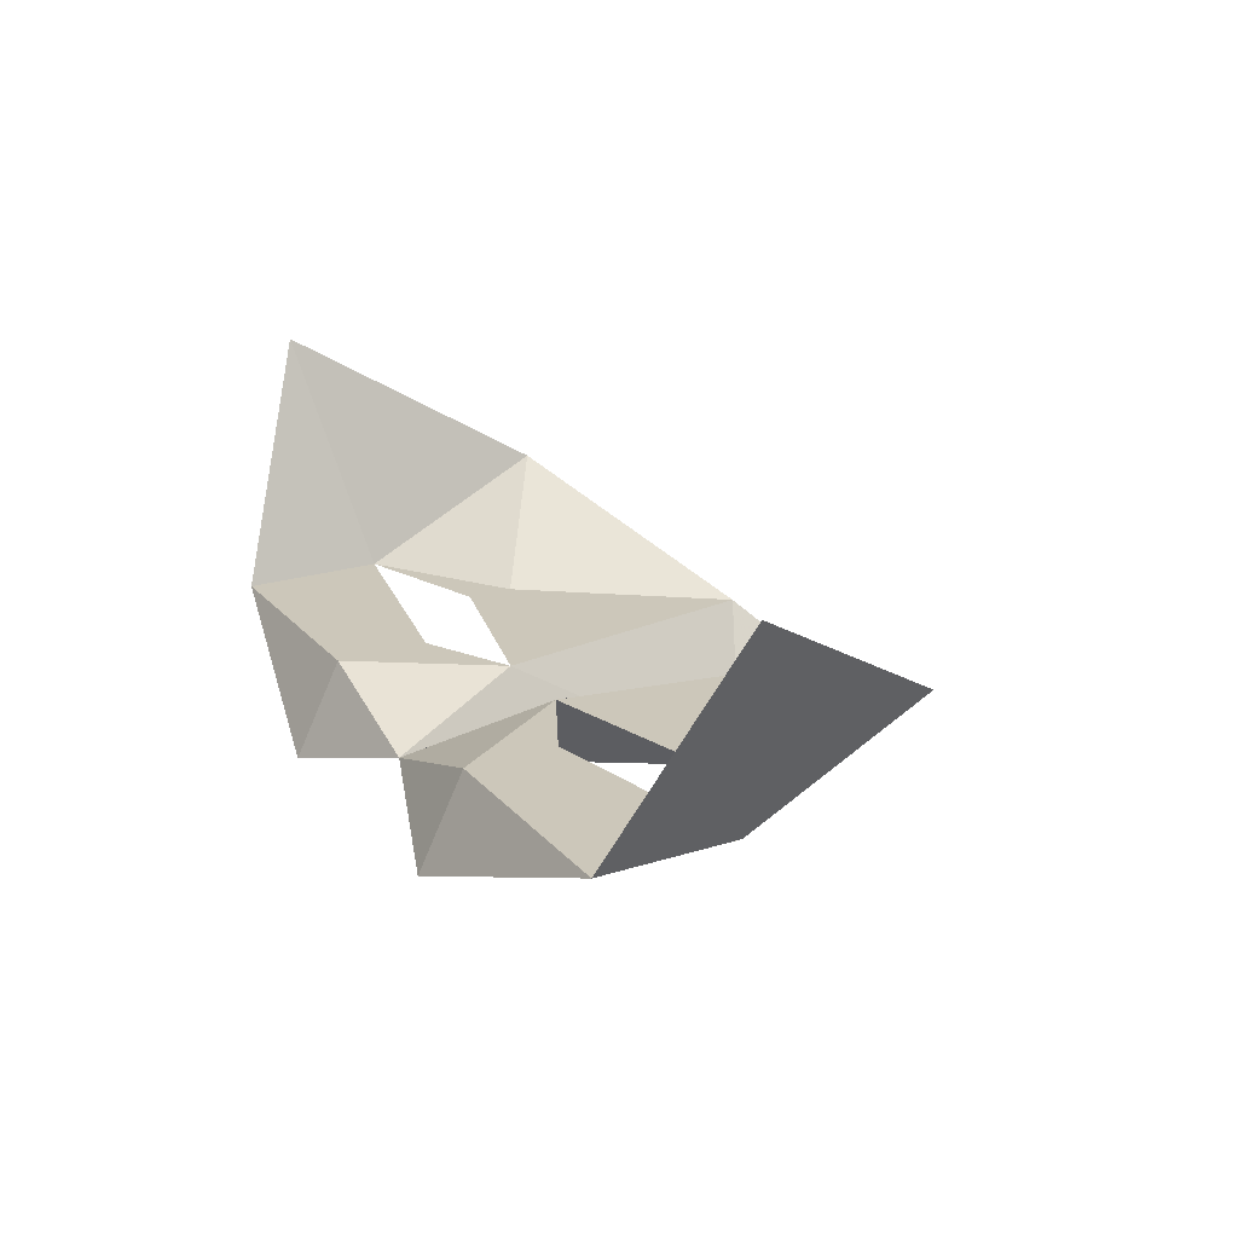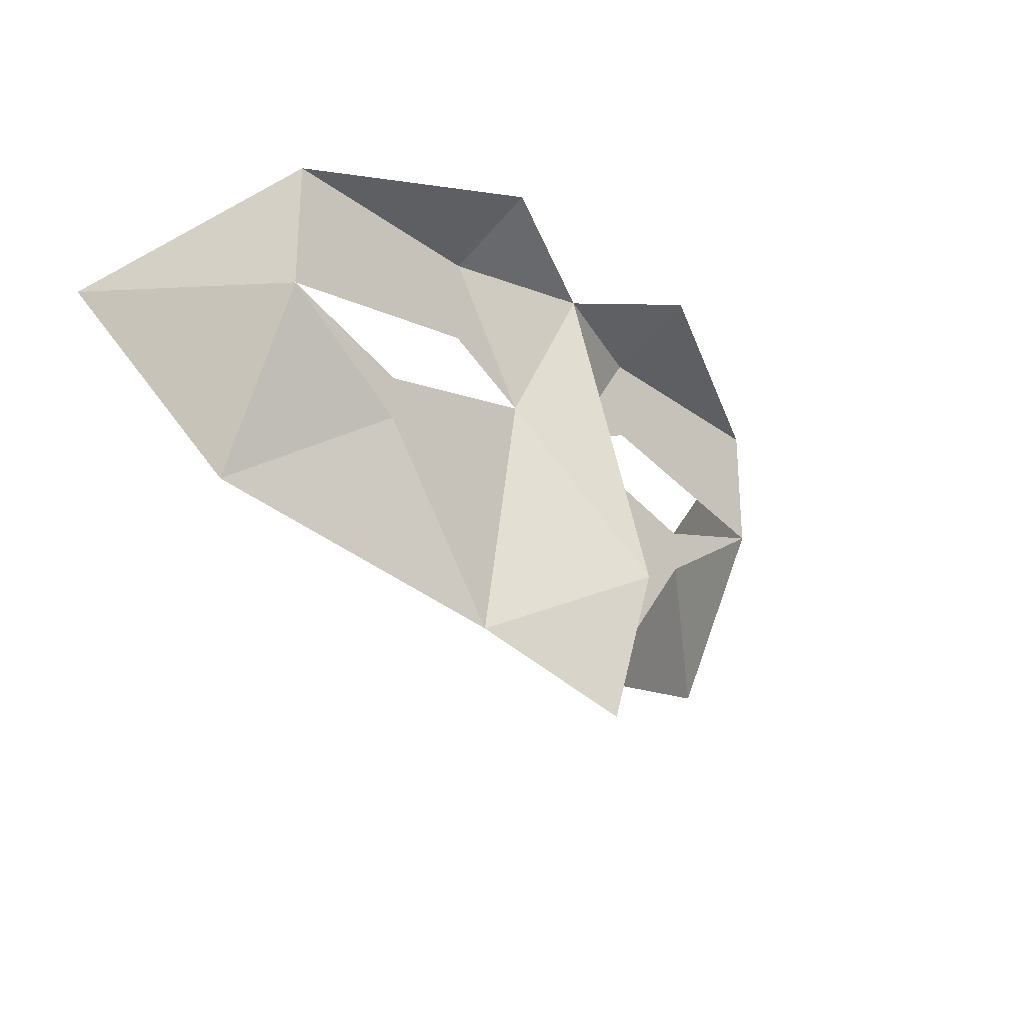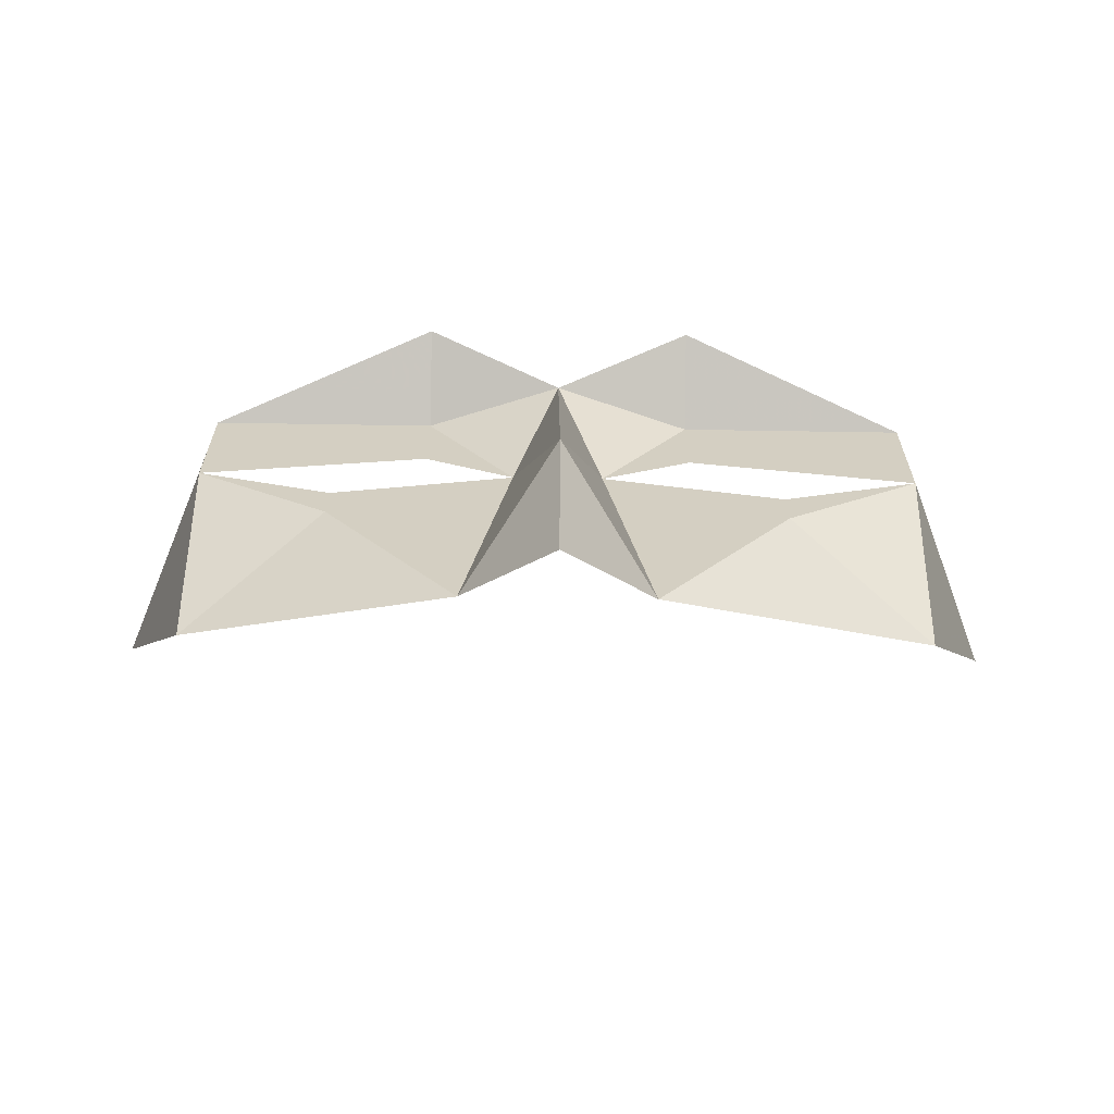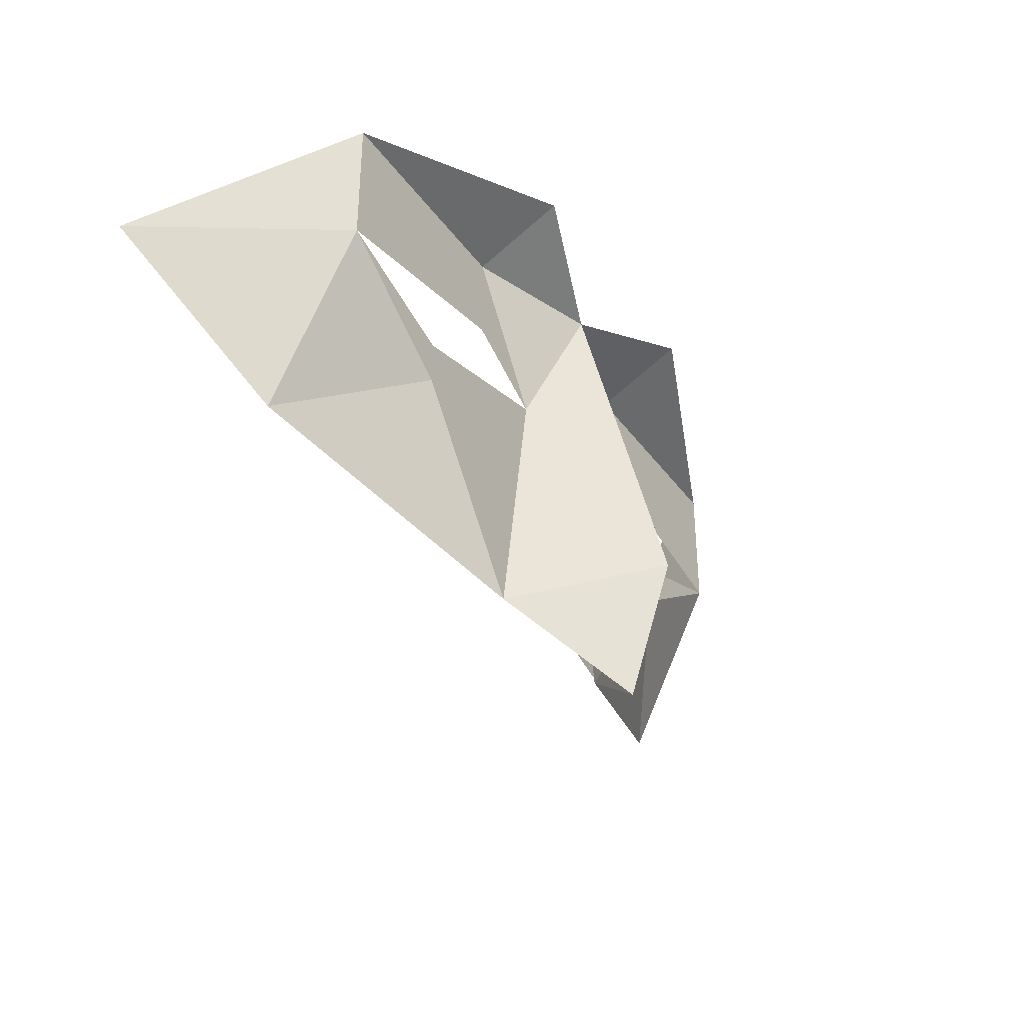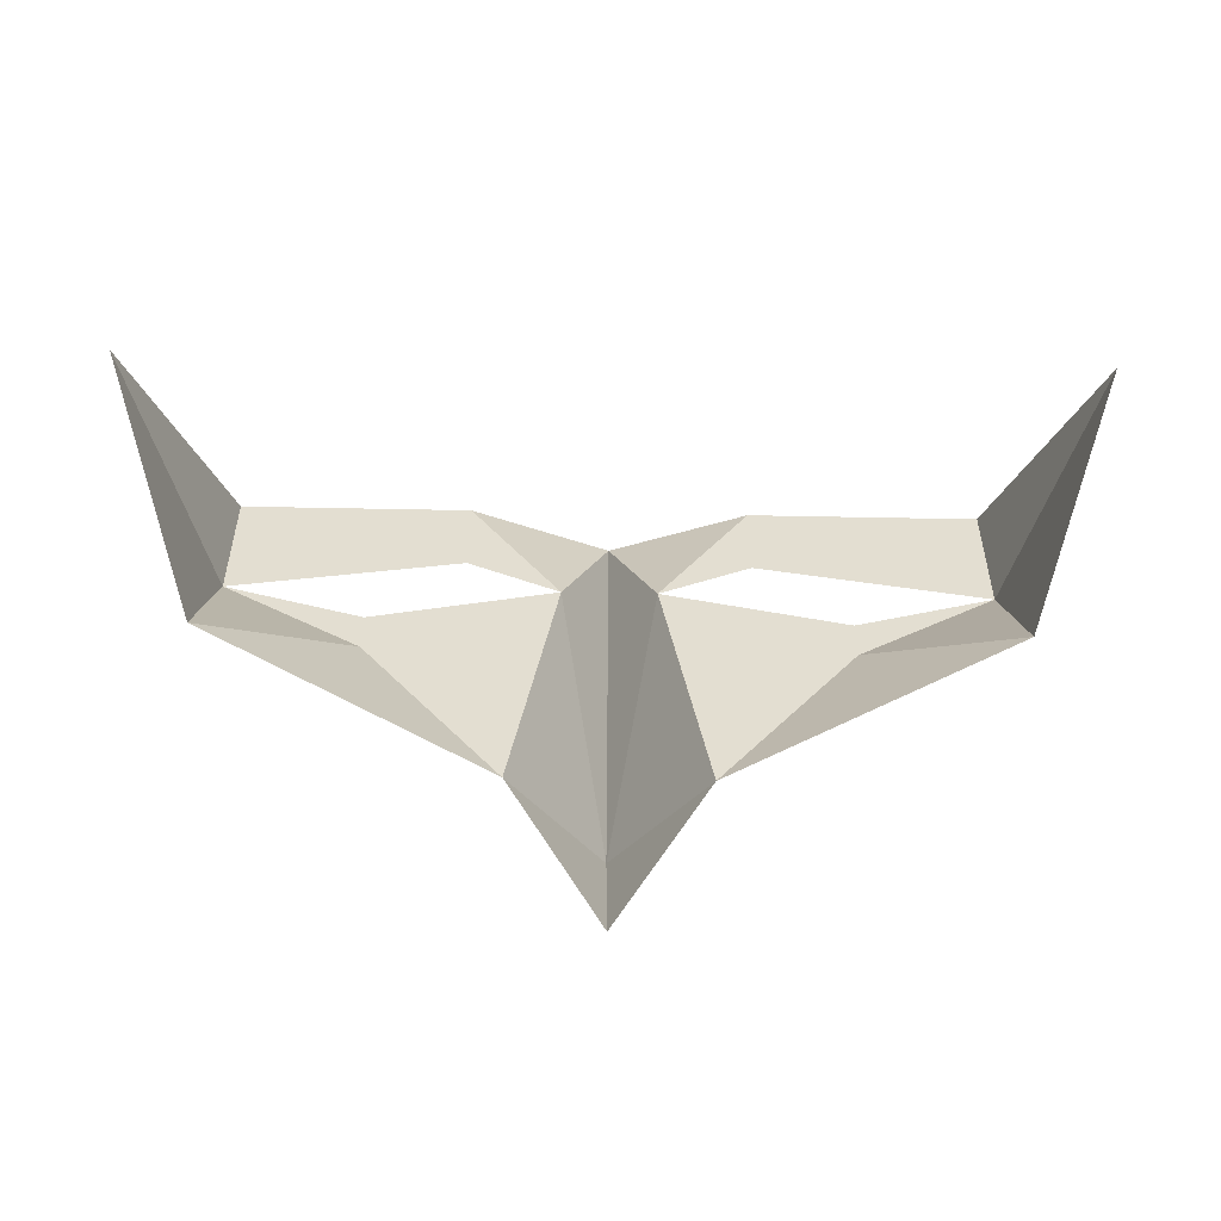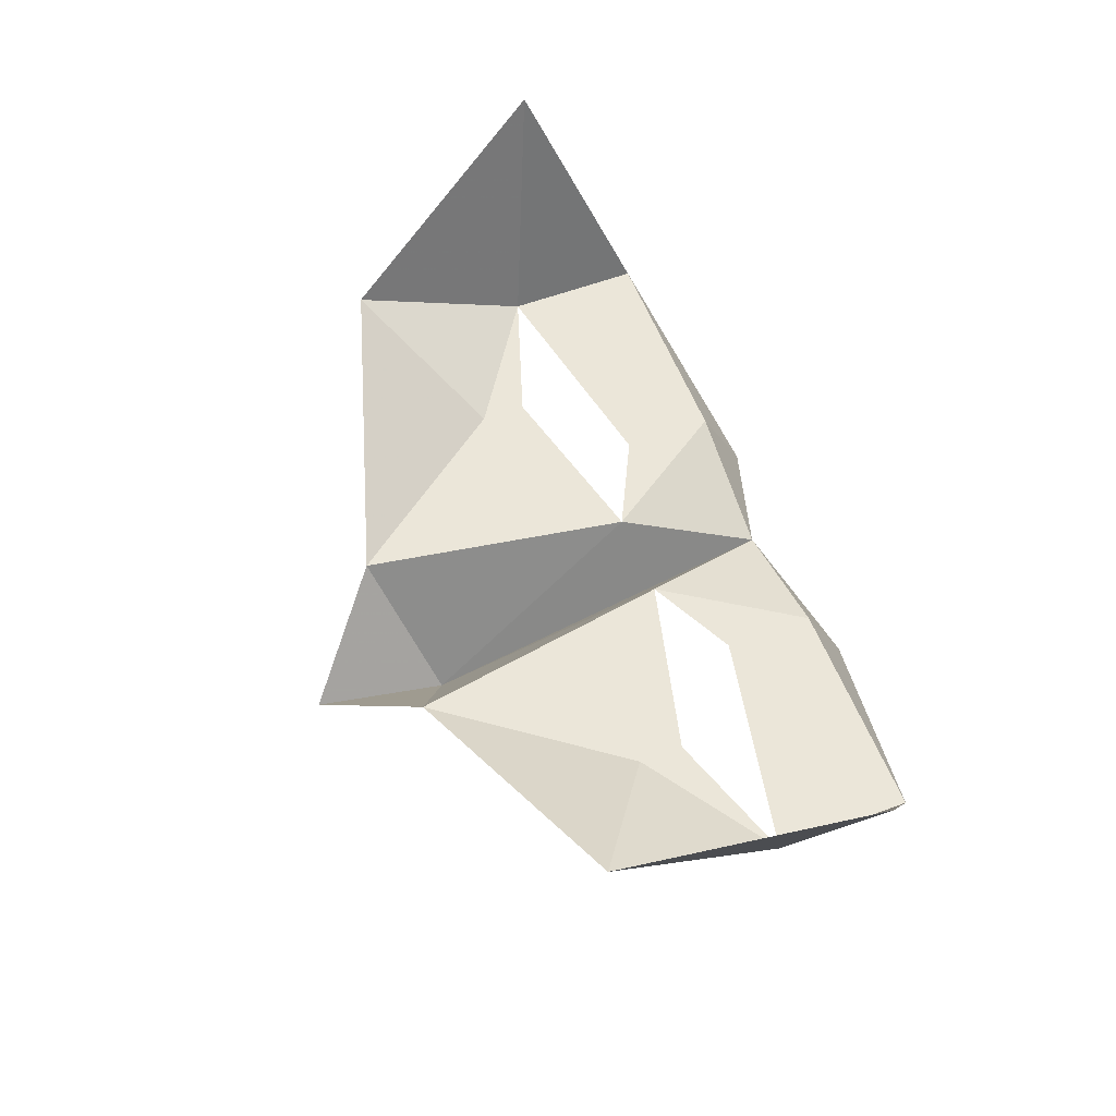
<metadata>
{"format":"obj","ext":"obj","renderer":"f3d","projection":"perspective","resolution":1024,"background":"white","views":[{"elev":21.5,"azim":60.8,"up":"+Y"},{"elev":-27.8,"azim":-48.2,"up":"+Z"},{"elev":-64.6,"azim":-0.9,"up":"+Z"},{"elev":-36.7,"azim":-58.7,"up":"+Z"},{"elev":-54.1,"azim":178.8,"up":"+Z"},{"elev":57.4,"azim":-111.1,"up":"+Y"}]}
</metadata>
<code>
v -0.09375 0 0.007812
v -0.07812 -0.03906 0
v -0.07812 -0.03906 0.02344
v -0.07812 -0.02344 -0.03125
v -0.05469 -0.03906 -0.01562
v -0.05469 -0.03906 -0.007812
v -0.03125 -0.03906 -0.04688
v -0.02344 -0.03906 0
v -0.01562 -0.0625 -0.03906
v -0.01562 -0.05469 -0.007812
v -0.01562 -0.04688 0.02344
v -0.03906 -0.03906 0.02344
v -0.03906 -0.03906 0.007812
v -0.007812 -0.03906 0
v 0.007812 -0.03906 0.02344
v 0.007812 -0.05469 0.03125
v 0.04688 -0.03906 0.02344
v 0.04688 -0.03906 0
v 0.0625 0 0.007812
v 0.007812 -0.03906 0.007812
v -0.03906 -0.05469 0.03125
v 0 -0.03906 -0.04688
v 0.02344 -0.03906 -0.01562
v 0.02344 -0.03906 -0.007812
v -0.01562 -0.05469 -0.0625
v 0.04688 -0.02344 -0.03125
f 1 2 3
f 1 3 2
f 1 2 4
f 1 4 2
f 2 4 5
f 2 5 6
f 2 6 5
f 2 5 4
f 4 5 7
f 4 7 5
f 5 7 8
f 5 8 6
f 5 6 8
f 5 8 7
f 7 8 9
f 7 9 8
f 8 9 10
f 8 10 11
f 8 11 12
f 8 12 13
f 8 13 12
f 8 12 11
f 8 11 10
f 8 10 9
f 9 10 14
f 9 14 10
f 10 14 11
f 10 11 14
f 14 11 15
f 14 15 11
f 11 15 16
f 11 16 15
f 15 16 17
f 15 17 16
f 17 15 18
f 17 18 19
f 17 19 18
f 17 18 15
f 15 18 20
f 15 20 18
f 20 15 14
f 20 14 15
f 12 21 3
f 12 3 2
f 12 2 13
f 12 13 2
f 12 2 3
f 12 3 21
f 12 21 11
f 12 11 21
f 14 22 23
f 14 23 24
f 14 24 23
f 14 23 22
f 14 22 9
f 14 9 22
f 22 9 25
f 22 25 9
f 9 25 7
f 9 7 25
f 24 23 18
f 24 18 23
f 23 18 26
f 23 26 18
f 18 26 19
f 18 19 26
f 23 22 26
f 23 26 22

</code>
